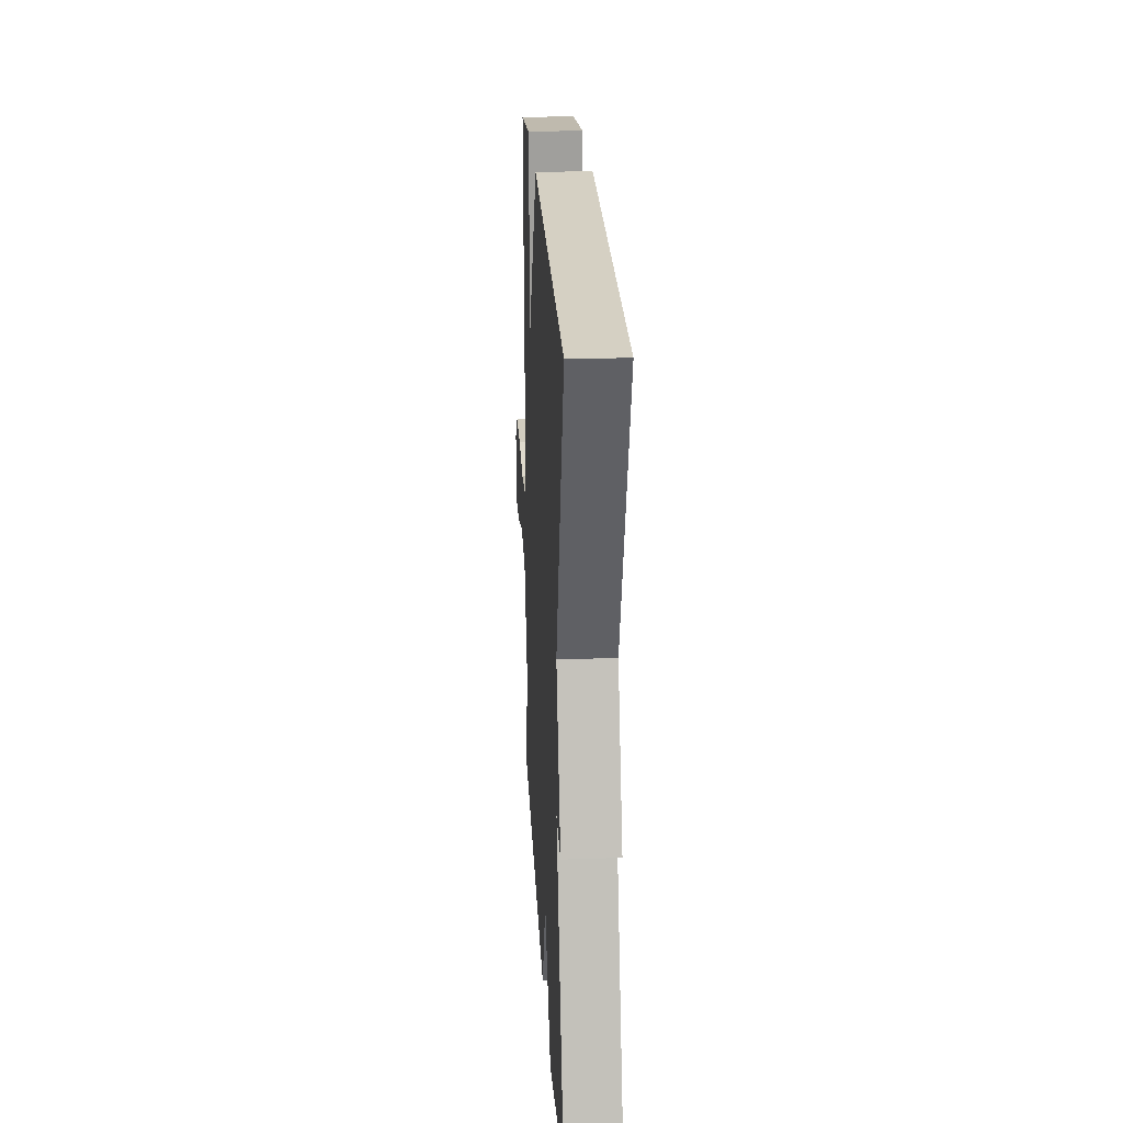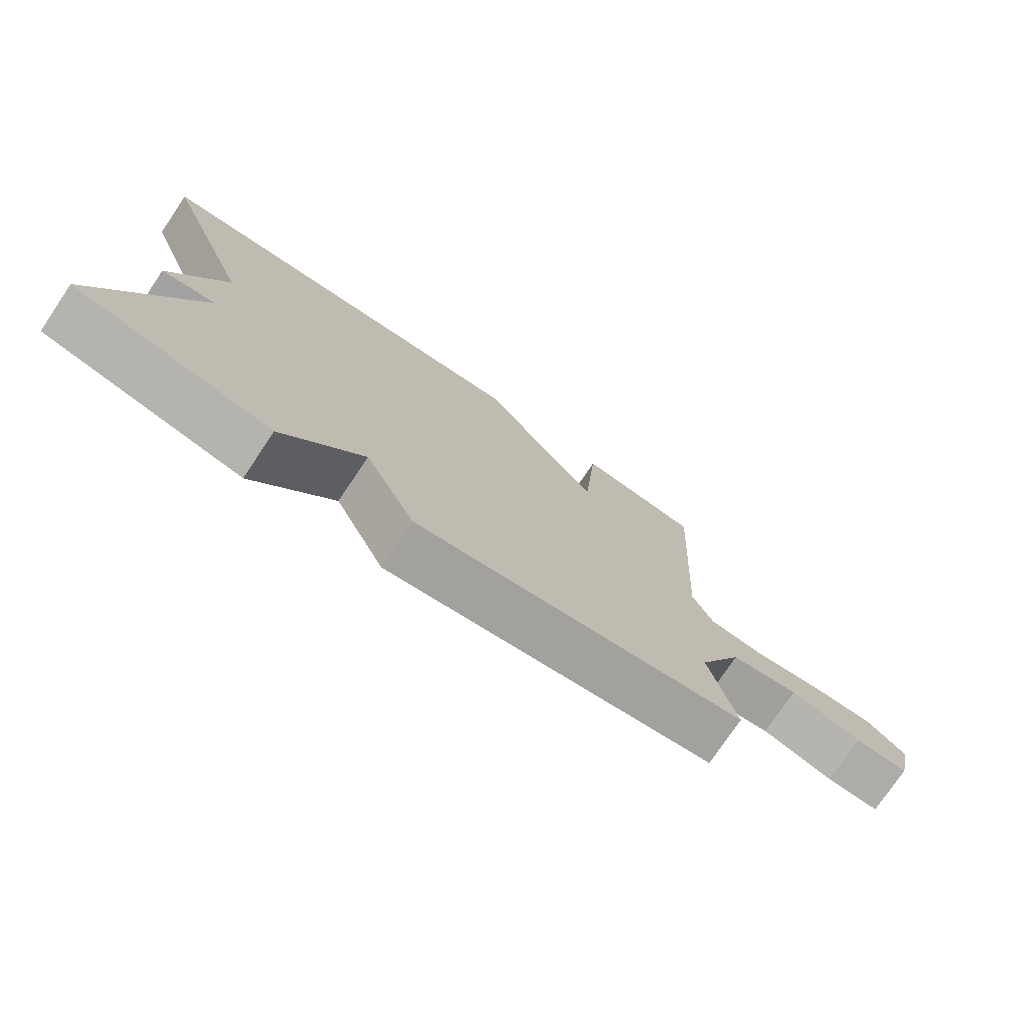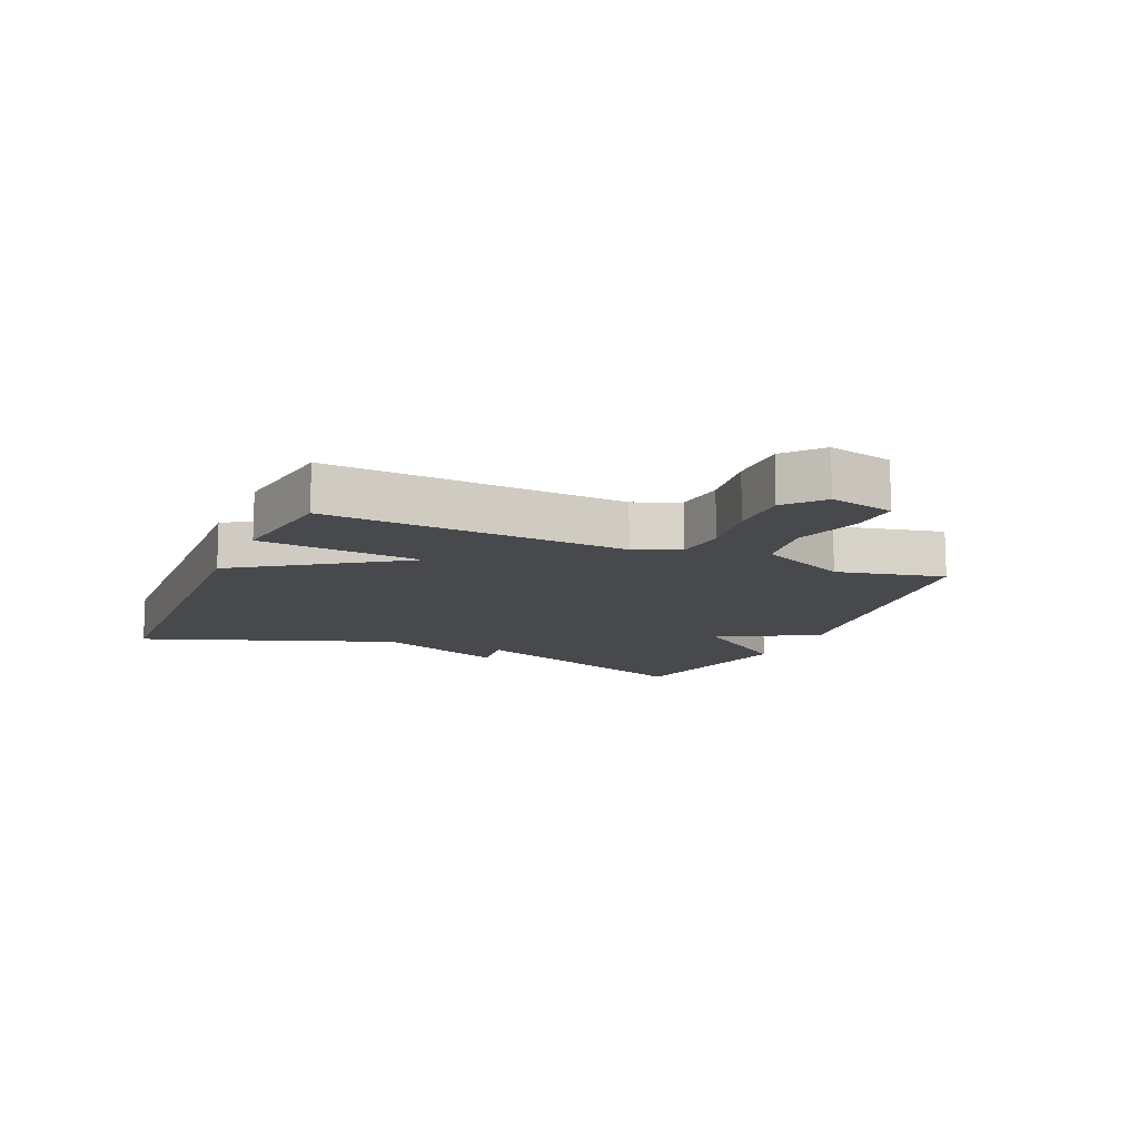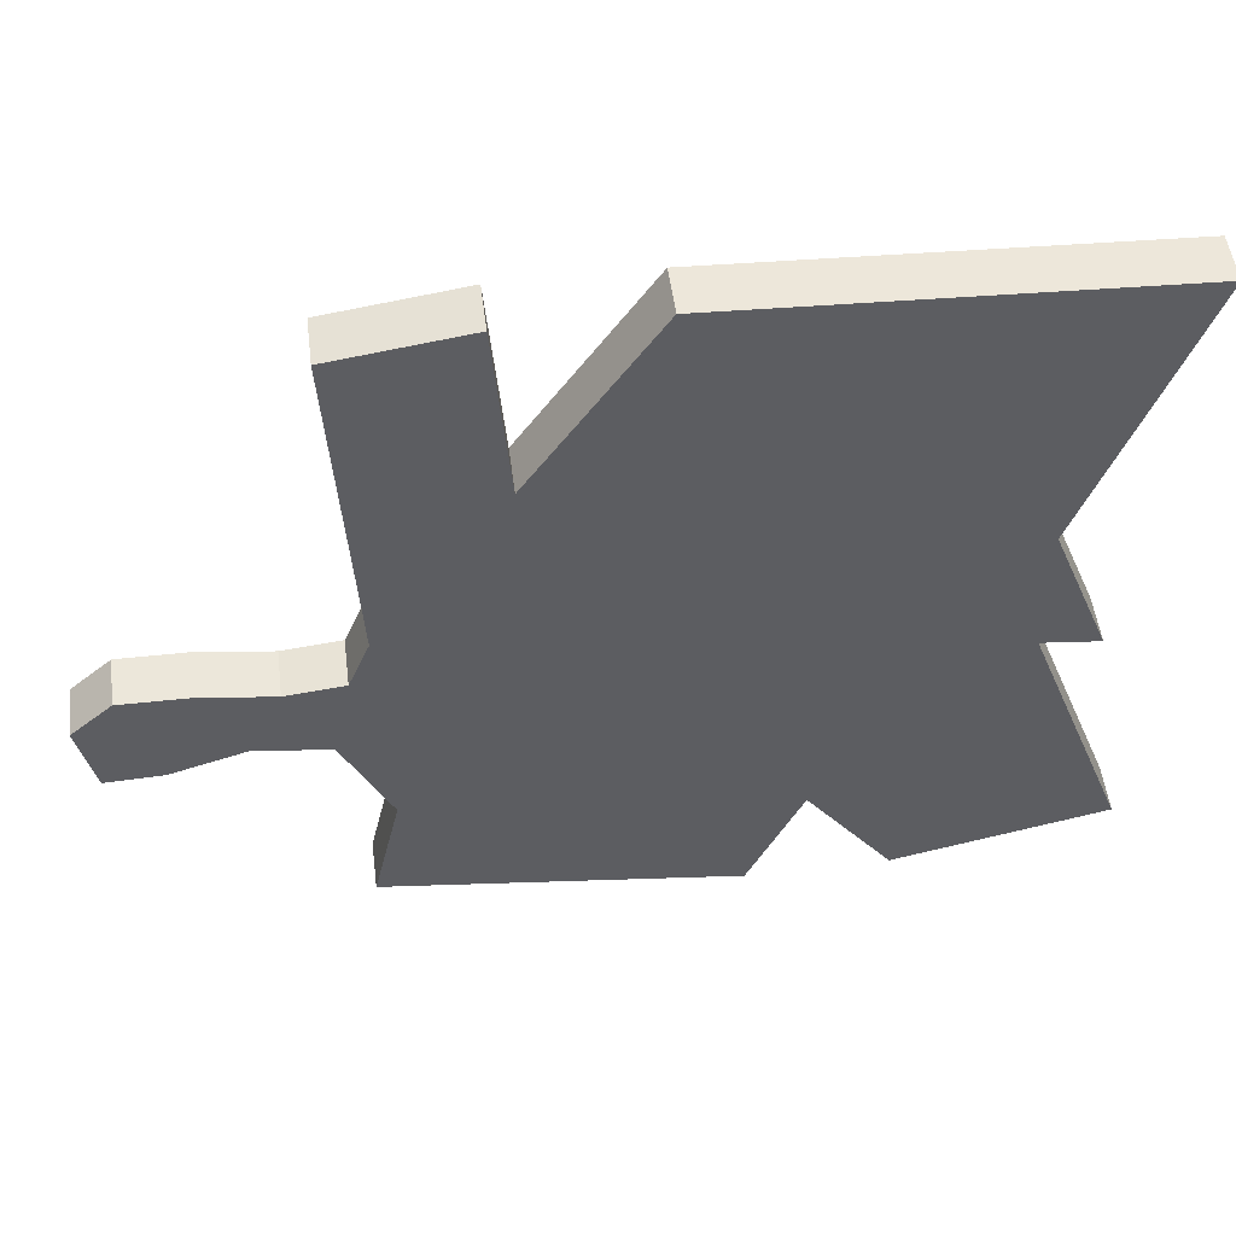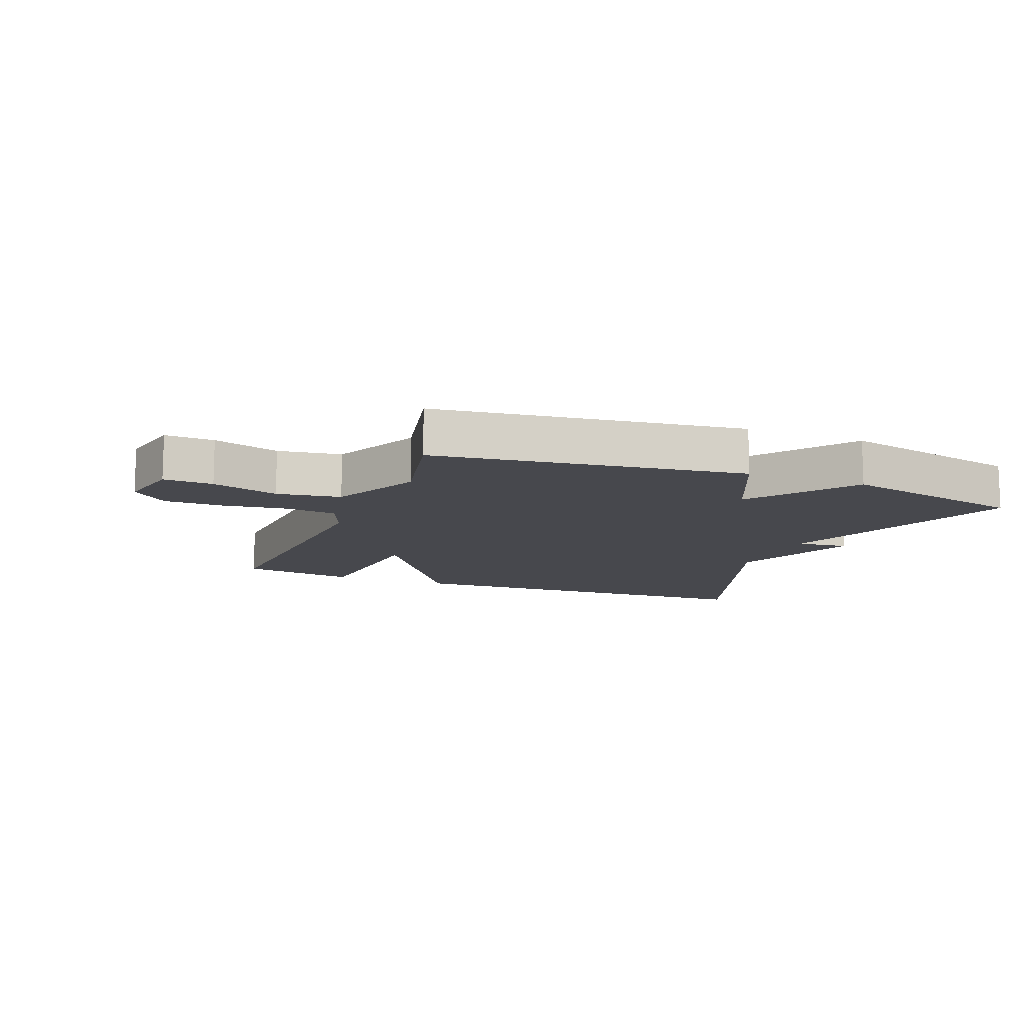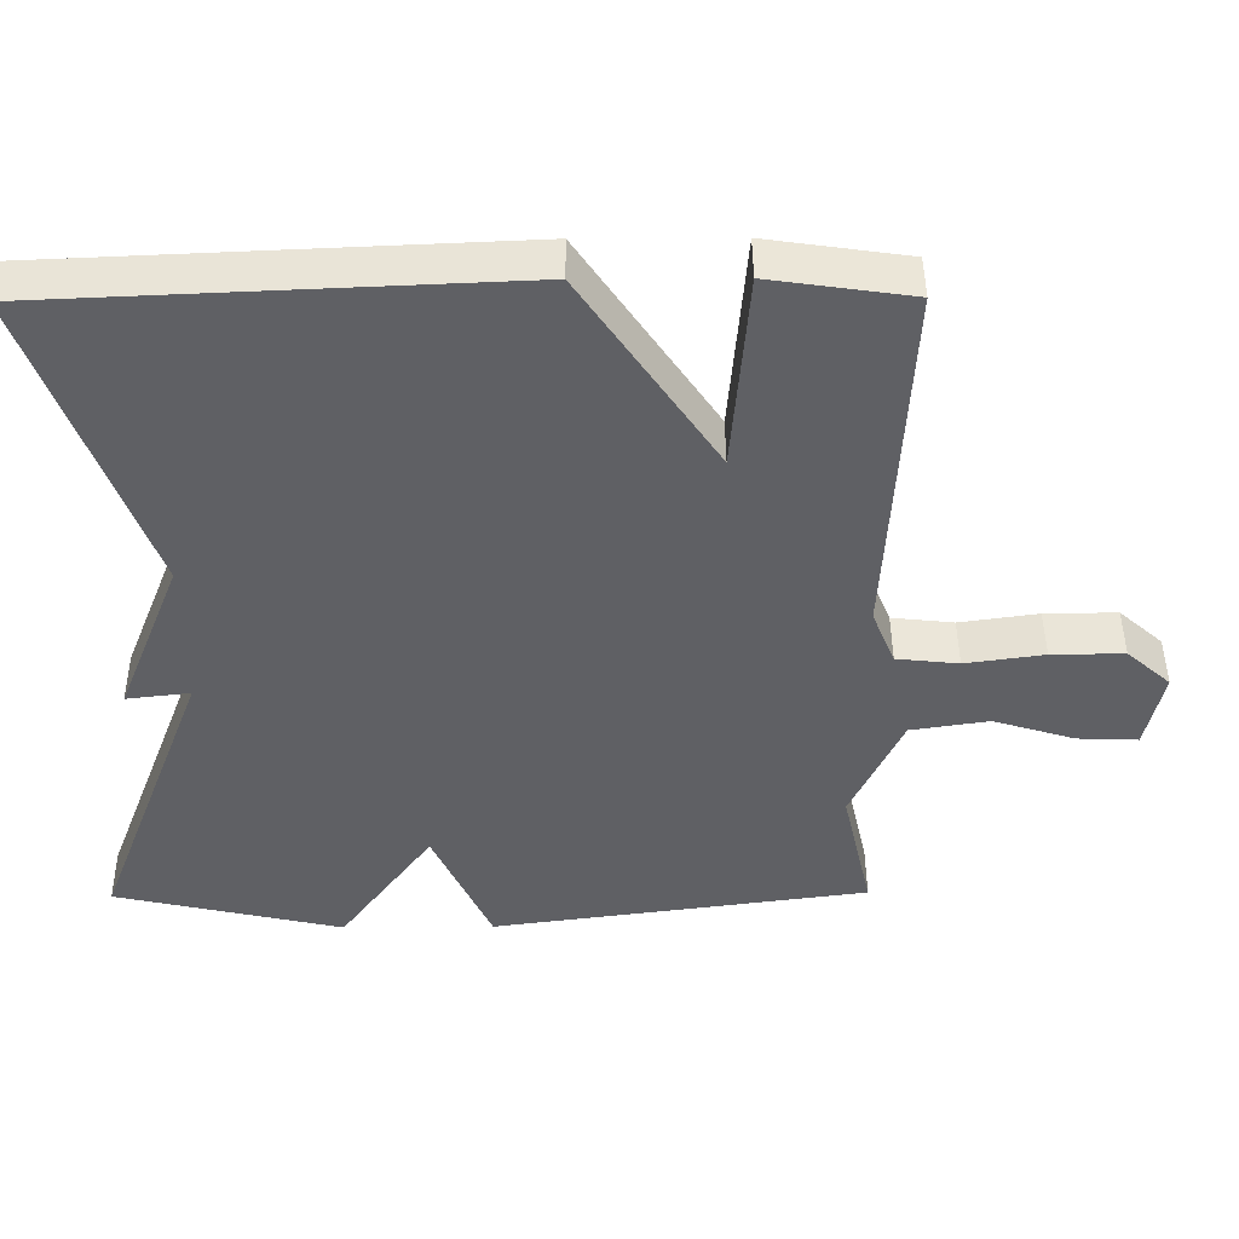
<metadata>
{"format":"obj","ext":"obj","renderer":"f3d","projection":"perspective","resolution":1024,"background":"white","views":[{"elev":23.9,"azim":-93.2,"up":"+Z"},{"elev":-76.1,"azim":-34.0,"up":"+Z"},{"elev":-12.4,"azim":66.4,"up":"+Y"},{"elev":51.5,"azim":172.8,"up":"+Z"},{"elev":-11.9,"azim":158.4,"up":"+Y"},{"elev":45.2,"azim":-0.4,"up":"+Z"}]}
</metadata>
<code>
v 0.5 0.07 -0.5
v 0.002 0.07 -0.568
v -0.075 0.07 -0.401
v -0.198 0.07 -0.568
v -0.5 0.07 -0.5
v -0.351 0.07 -0.109
v -0.435 0.07 -0.119
v -0.351 0.07 0.091
v -0.5 0.07 0.5
v 0.114 0.07 0.527
v 0.292 0.07 0.265
v 0.314 0.07 0.527
v 0.5 0.07 0.5
v 0.473 0.07 0.018
v 0.503 0.07 -0.055
v 0.585 0.07 -0.064
v 0.689 0.07 -0.049
v 0.785 0.07 -0.048
v 0.843 0.07 -0.099
v 0.82 0.07 -0.203
v 0.74 0.07 -0.2
v 0.632 0.07 -0.167
v 0.529 0.07 -0.183
v 0.461 0.07 -0.327
v 0.5 0 -0.5
v 0.002 0 -0.568
v -0.075 0 -0.401
v -0.198 0 -0.568
v -0.5 0 -0.5
v -0.351 0 -0.109
v -0.435 0 -0.119
v -0.351 0 0.091
v -0.5 0 0.5
v 0.114 0 0.527
v 0.292 0 0.265
v 0.314 0 0.527
v 0.5 0 0.5
v 0.473 0 0.018
v 0.503 0 -0.055
v 0.585 0 -0.064
v 0.689 0 -0.049
v 0.785 0 -0.048
v 0.843 0 -0.099
v 0.82 0 -0.203
v 0.74 0 -0.2
v 0.632 0 -0.167
v 0.529 0 -0.183
v 0.461 0 -0.327
f 20 21 22
f 19 20 22
f 18 19 22
f 17 18 22
f 16 17 22
f 15 16 22 23
f 14 15 23 24
f 11 12 13 14
f 8 9 10 11
f 8 11 14
f 7 8 14
f 6 7 14
f 3 4 5 6
f 3 6 14 24
f 1 2 3 24
f 46 45 44
f 46 44 43
f 46 43 42
f 46 42 41
f 46 41 40
f 47 46 40 39
f 48 47 39 38
f 38 37 36 35
f 35 34 33 32
f 38 35 32
f 38 32 31
f 38 31 30
f 30 29 28 27
f 48 38 30 27
f 48 27 26 25
f 1 25 26 2
f 2 26 27 3
f 3 27 28 4
f 4 28 29 5
f 5 29 30 6
f 6 30 31 7
f 7 31 32 8
f 8 32 33 9
f 9 33 34 10
f 10 34 35 11
f 11 35 36 12
f 12 36 37 13
f 13 37 38 14
f 14 38 39 15
f 15 39 40 16
f 16 40 41 17
f 17 41 42 18
f 18 42 43 19
f 19 43 44 20
f 20 44 45 21
f 21 45 46 22
f 22 46 47 23
f 23 47 48 24
f 24 48 25 1

</code>
